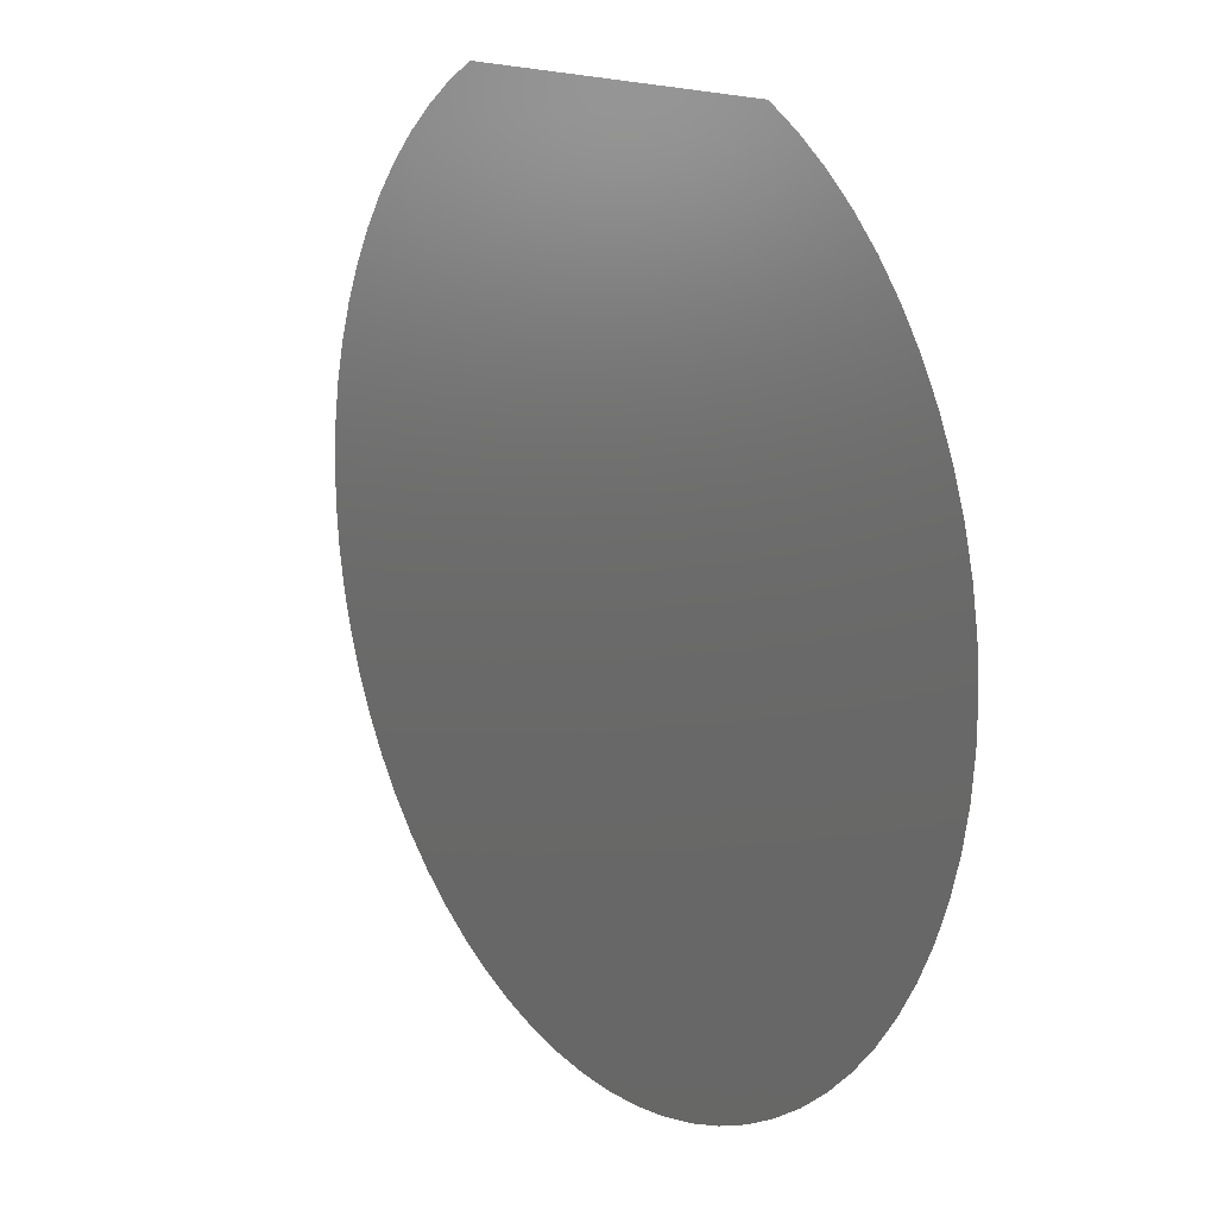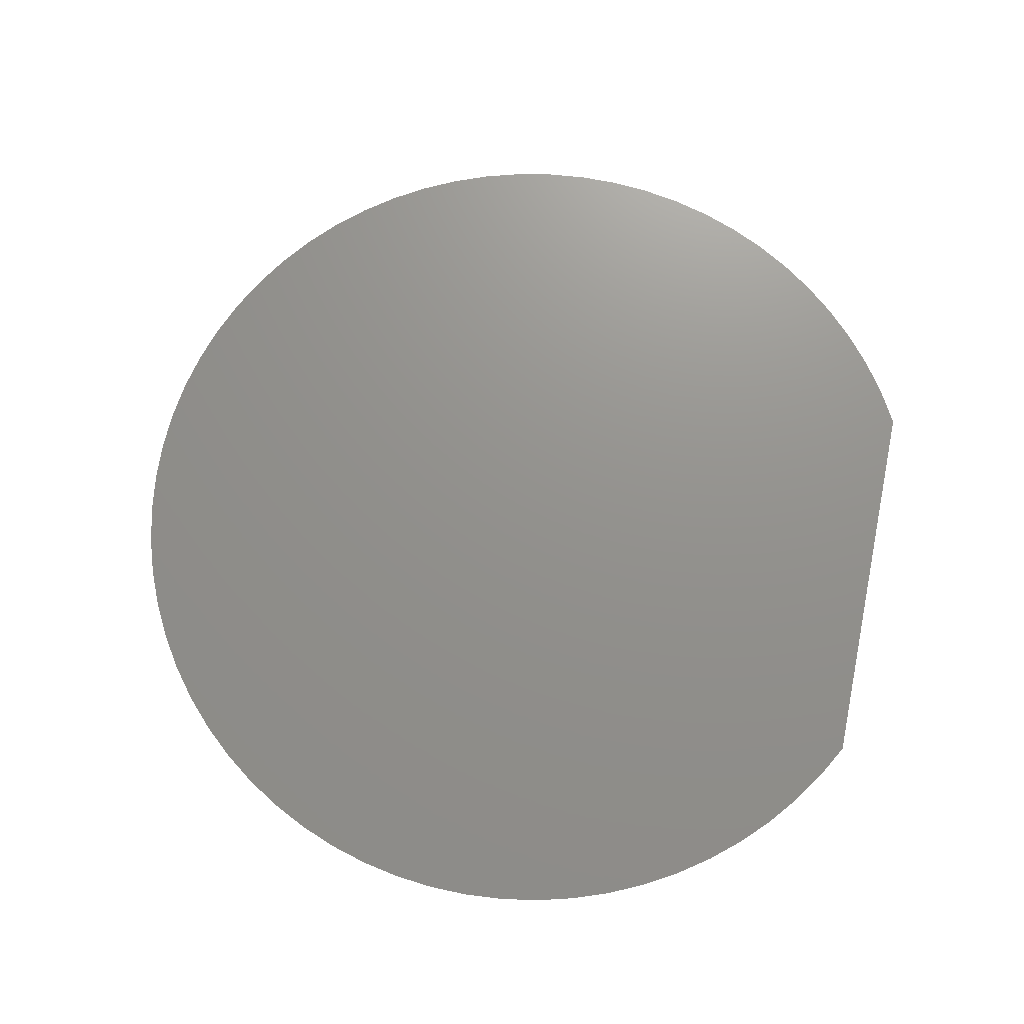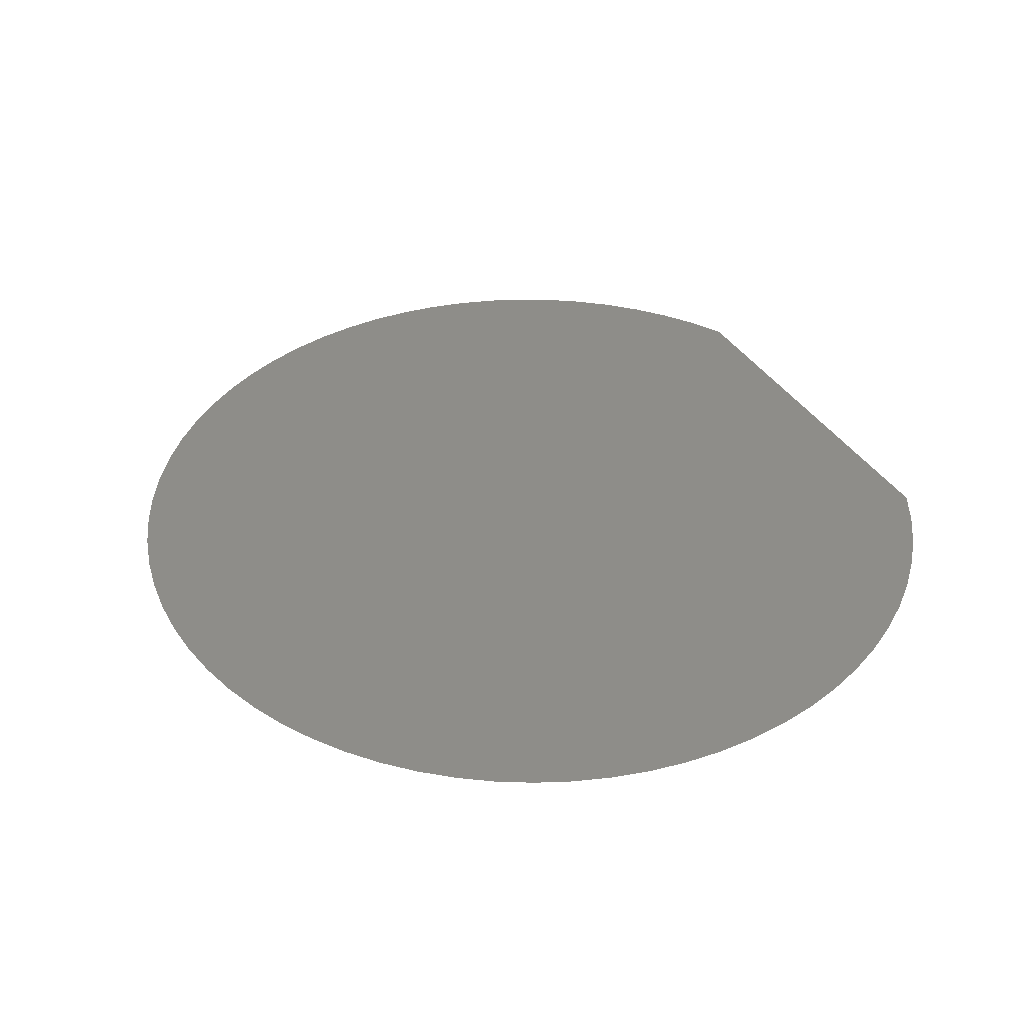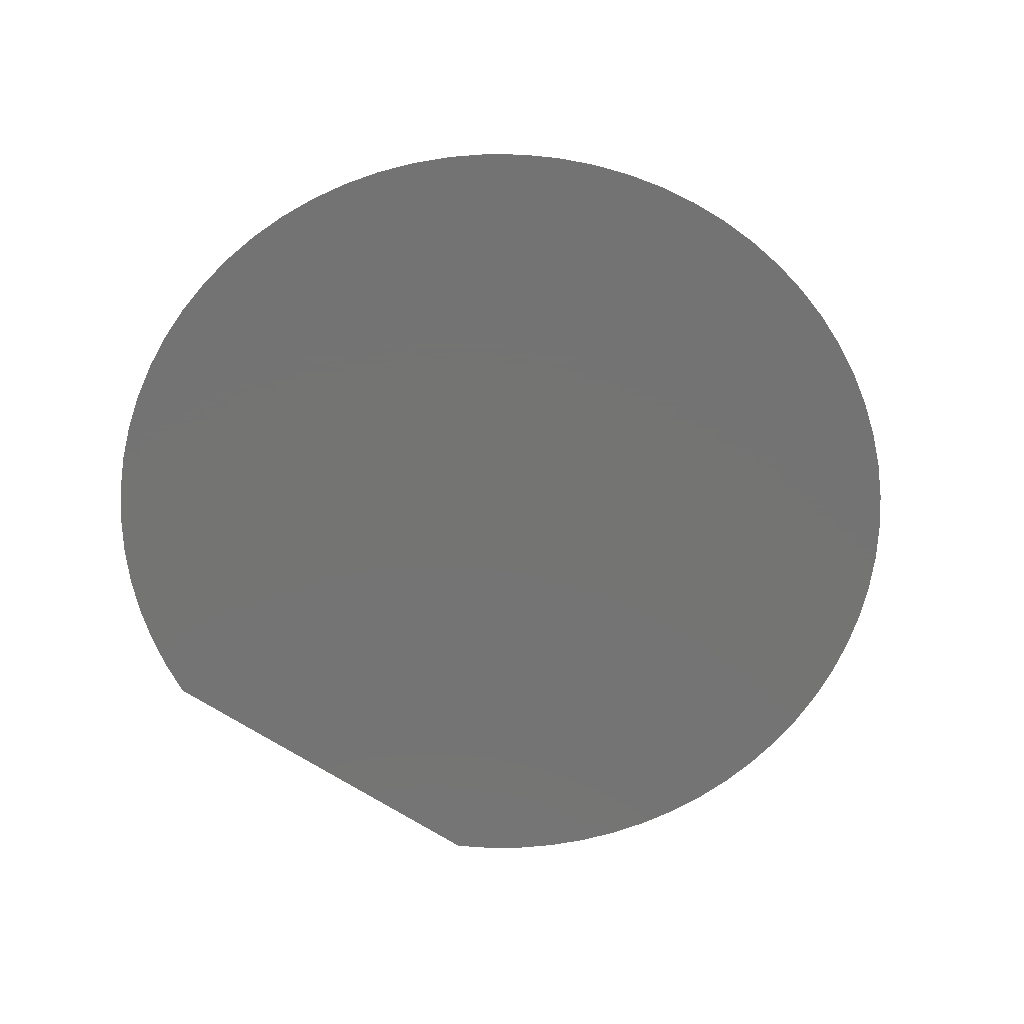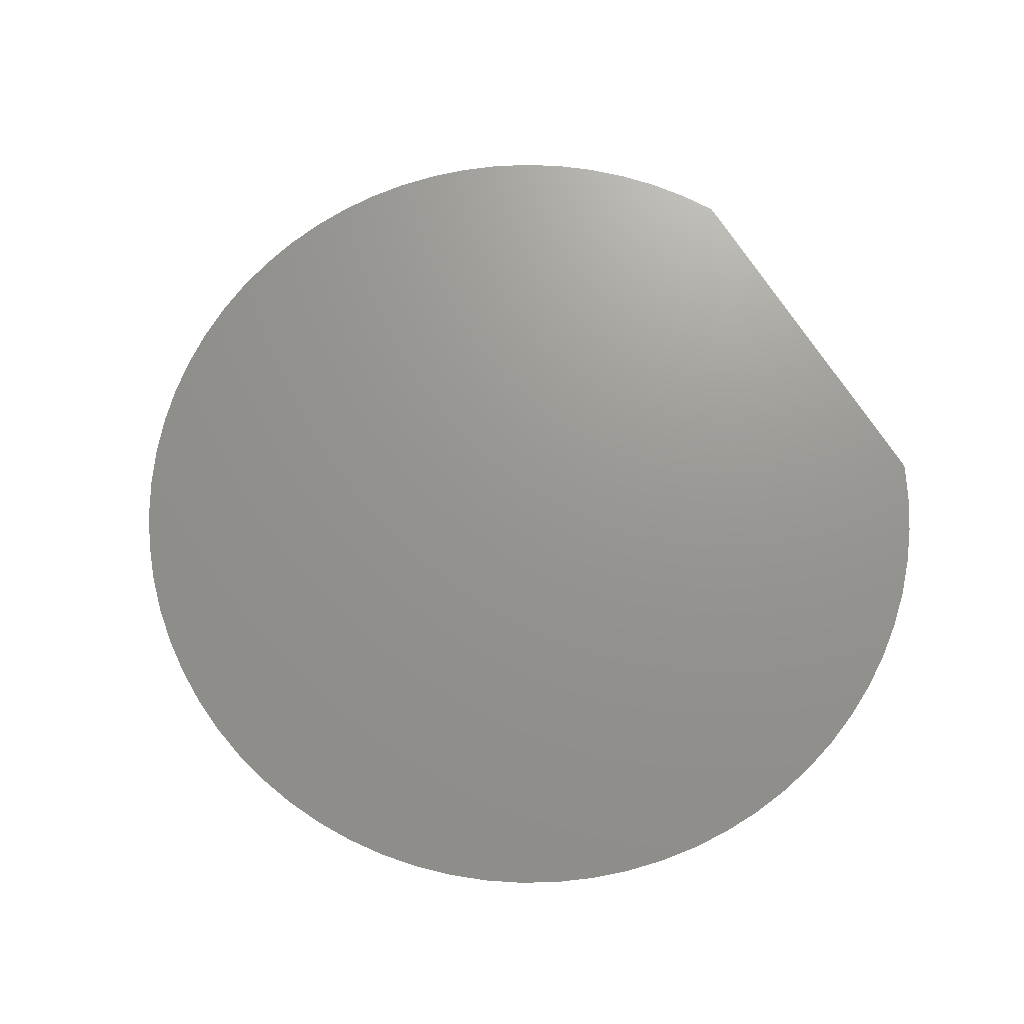
<metadata>
{"format":"stl","ext":"stl","renderer":"f3d","projection":"perspective","resolution":1024,"background":"white","views":[{"elev":15.3,"azim":55.5,"up":"+Z"},{"elev":71.9,"azim":-78.5,"up":"+Y"},{"elev":38.8,"azim":-118.8,"up":"+Y"},{"elev":-66.0,"azim":146.2,"up":"+Y"},{"elev":70.7,"azim":-122.6,"up":"+Y"}]}
</metadata>
<code>
# stl→obj: 61 verts, 59 faces
v -0.05896 -1.7 0.4243
v -0.09399 -1.7 0.3897
v -0.09896 -1.7 0.3811
v -0.08828 -1.7 0.3978
v -0.08187 -1.7 0.4054
v -0.07481 -1.7 0.4124
v -0.06715 -1.7 0.4187
v 0.05896 -1.7 0.4243
v -0.05031 -1.7 0.4292
v 0.05031 -1.7 0.4292
v 0.09399 -1.7 0.3897
v 0.1031 -1.7 0.3721
v 0.09896 -1.7 0.3811
v 0.08187 -1.7 0.4054
v 0.06715 -1.7 0.4187
v 0.07481 -1.7 0.4124
v 0.08828 -1.7 0.3978
v 0.1065 -1.7 0.3627
v 0.109 -1.7 0.3531
v 0.1107 -1.7 0.3433
v 0.1114 -1.7 0.3334
v 0.1113 -1.7 0.3235
v 0.1103 -1.7 0.3136
v 0.1085 -1.7 0.3038
v 0.1057 -1.7 0.2943
v 0.1022 -1.7 0.285
v 0.09778 -1.7 0.2761
v 0.09262 -1.7 0.2676
v 0.08673 -1.7 0.2596
v 0.08014 -1.7 0.2522
v 0.07293 -1.7 0.2454
v 0.06513 -1.7 0.2392
v 0.05682 -1.7 0.2338
v 0.04805 -1.7 0.2291
v 0.03891 -1.7 0.2252
v 0.02946 -1.7 0.2222
v 0.01977 -1.7 0.22
v 0.009923 -1.7 0.2186
v 1.647e-17 -1.7 0.2182
v -0.009923 -1.7 0.2186
v -0.01977 -1.7 0.22
v -0.02946 -1.7 0.2222
v -0.03891 -1.7 0.2252
v -0.04805 -1.7 0.2291
v -0.05682 -1.7 0.2338
v -0.06513 -1.7 0.2392
v -0.07293 -1.7 0.2454
v -0.08014 -1.7 0.2522
v -0.08673 -1.7 0.2596
v -0.09262 -1.7 0.2676
v -0.09778 -1.7 0.2761
v -0.1022 -1.7 0.285
v -0.1057 -1.7 0.2943
v -0.1085 -1.7 0.3038
v -0.1103 -1.7 0.3136
v -0.1113 -1.7 0.3235
v -0.1114 -1.7 0.3334
v -0.1107 -1.7 0.3433
v -0.109 -1.7 0.3531
v -0.1065 -1.7 0.3627
v -0.1031 -1.7 0.3721
f 1 2 3
f 1 4 2
f 1 5 4
f 1 6 5
f 1 7 6
f 8 9 1
f 8 10 9
f 11 12 13
f 14 15 8
f 14 16 15
f 14 11 17
f 14 18 12
f 14 19 18
f 14 20 19
f 14 21 20
f 14 22 21
f 14 23 22
f 14 24 23
f 14 25 24
f 14 26 25
f 14 27 26
f 14 28 27
f 14 29 28
f 14 30 29
f 14 31 30
f 14 32 31
f 14 33 32
f 14 34 33
f 14 35 34
f 14 36 35
f 14 37 36
f 14 38 37
f 14 8 1
f 14 39 38
f 14 40 39
f 14 41 40
f 14 1 3
f 14 42 41
f 14 43 42
f 14 44 43
f 14 45 44
f 14 46 45
f 14 47 46
f 14 48 47
f 14 49 48
f 14 50 49
f 14 51 50
f 14 52 51
f 14 53 52
f 14 54 53
f 14 55 54
f 14 56 55
f 14 57 56
f 14 58 57
f 14 59 58
f 14 60 59
f 14 61 60
f 14 3 61
f 14 12 11

</code>
